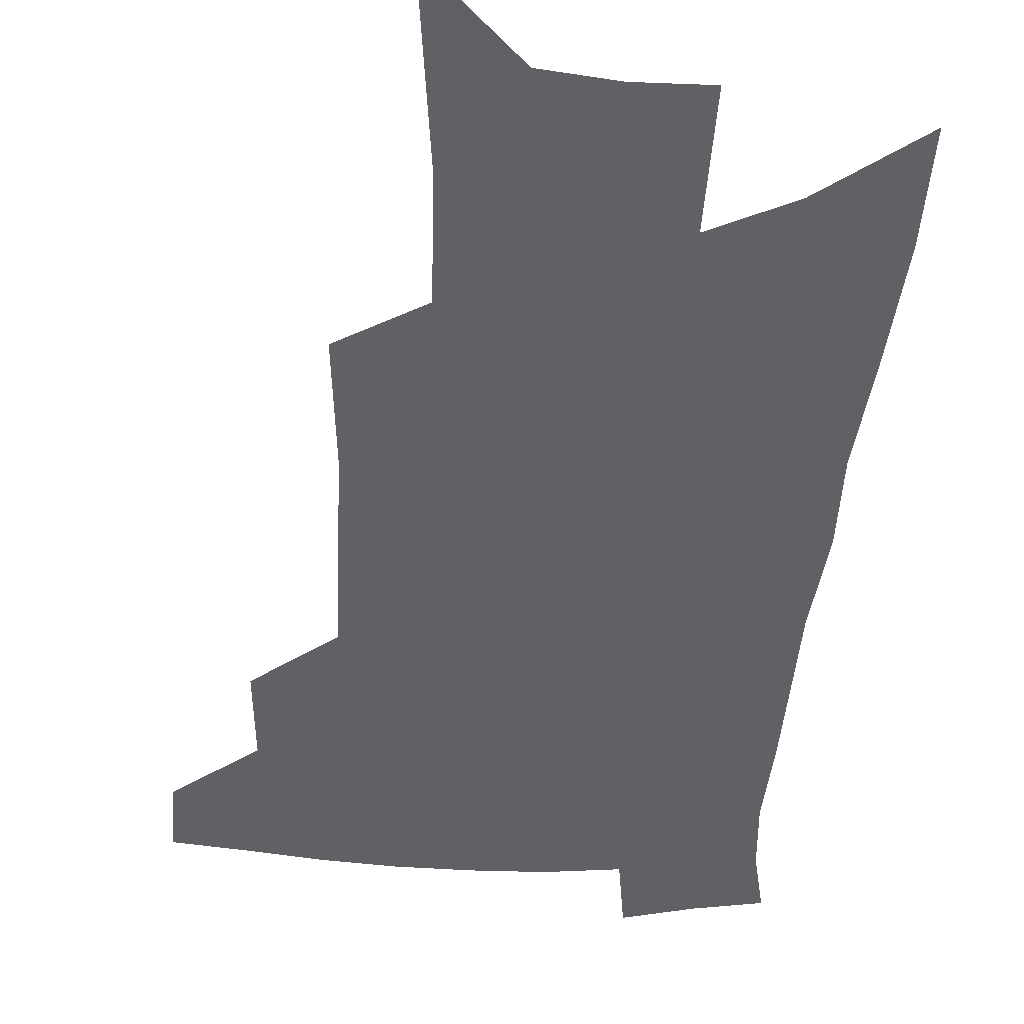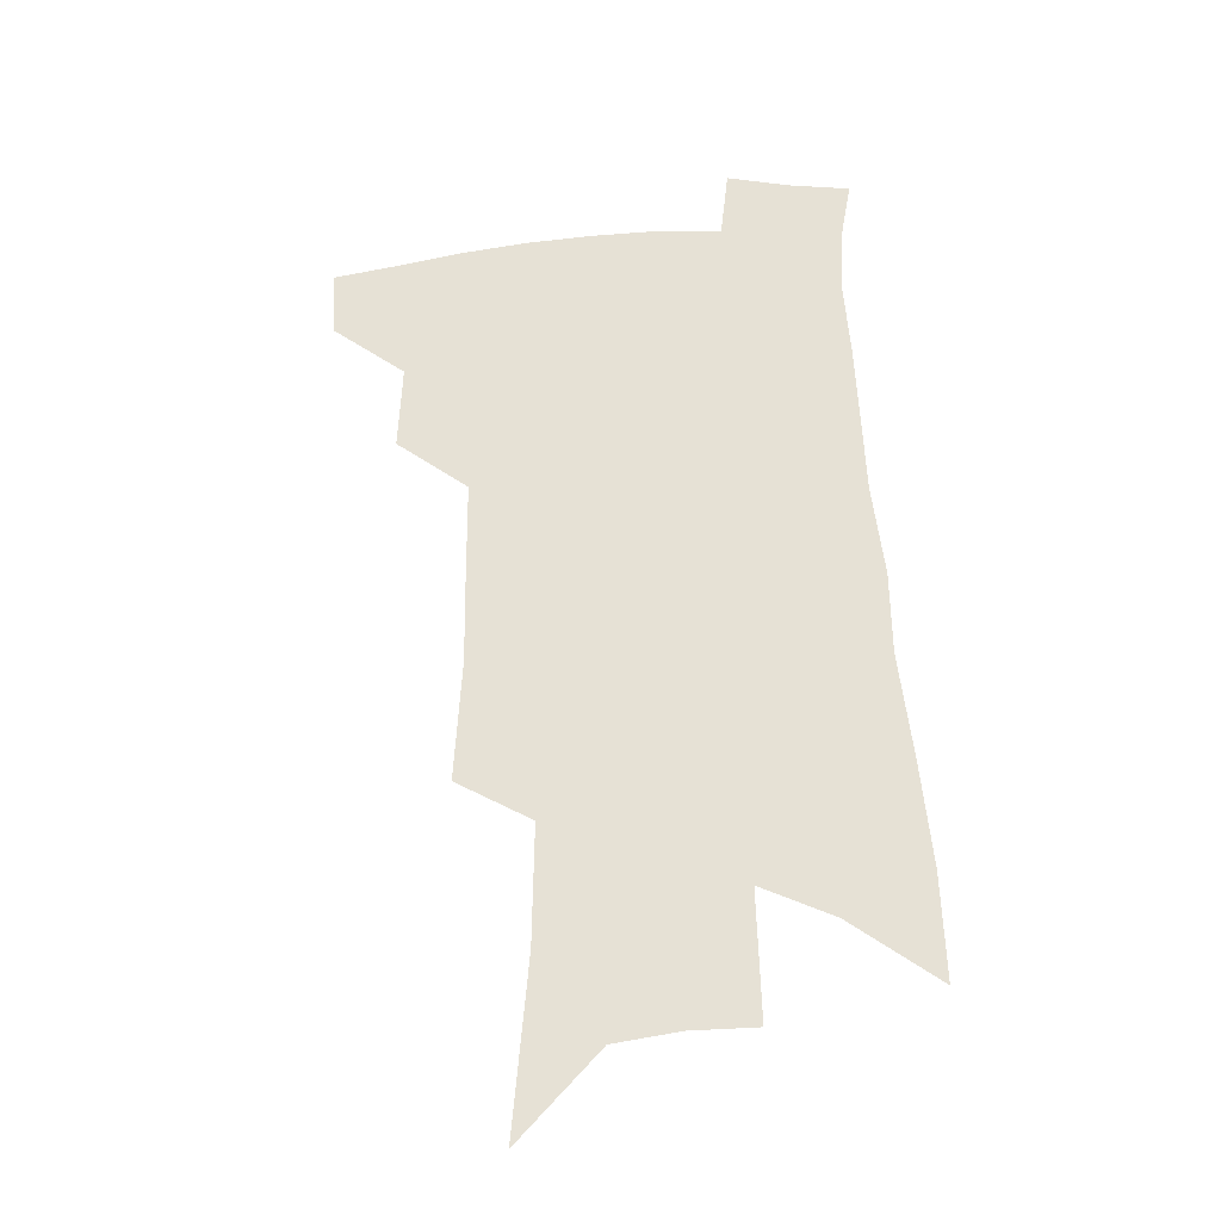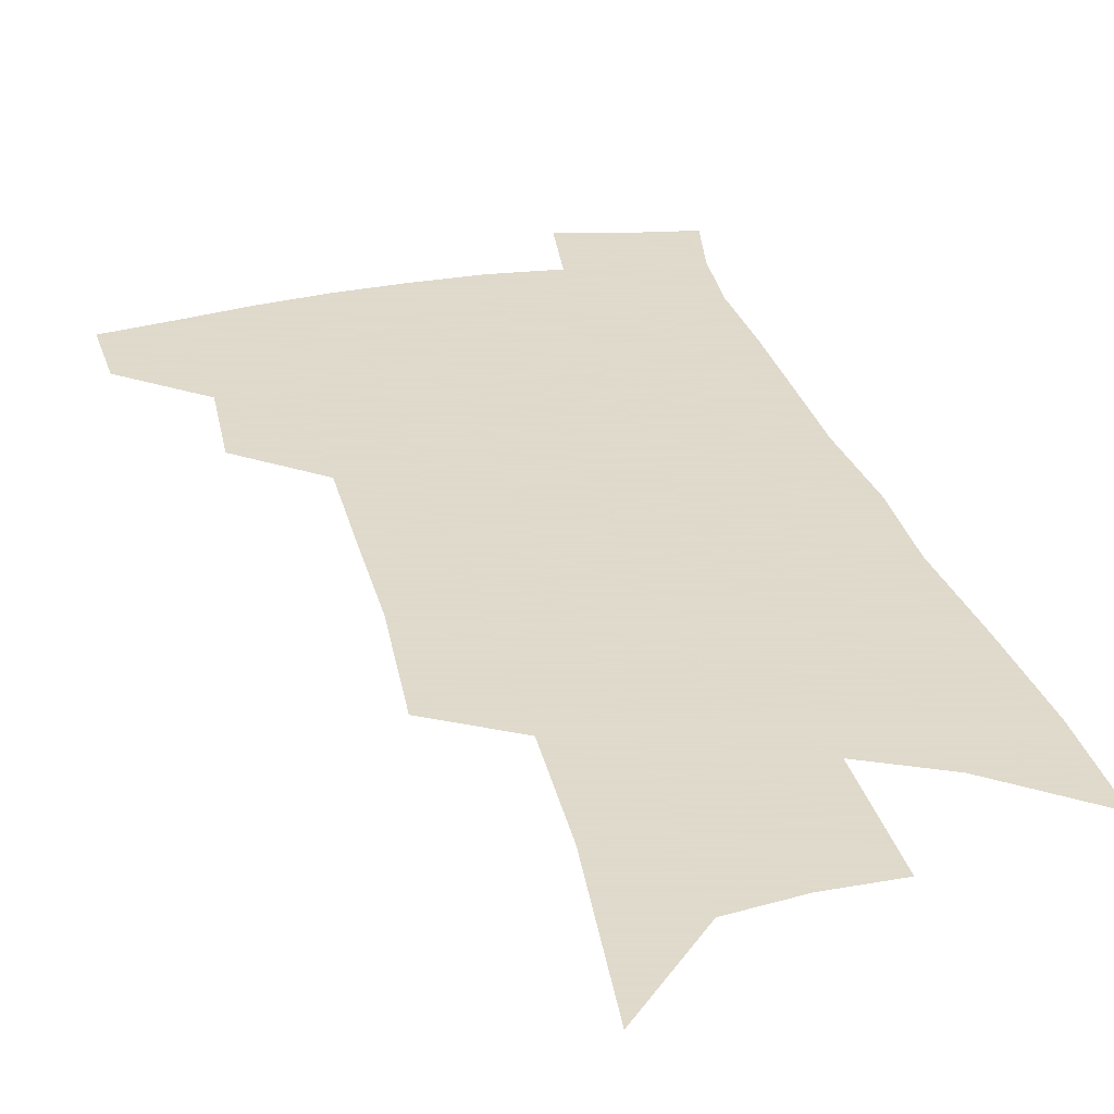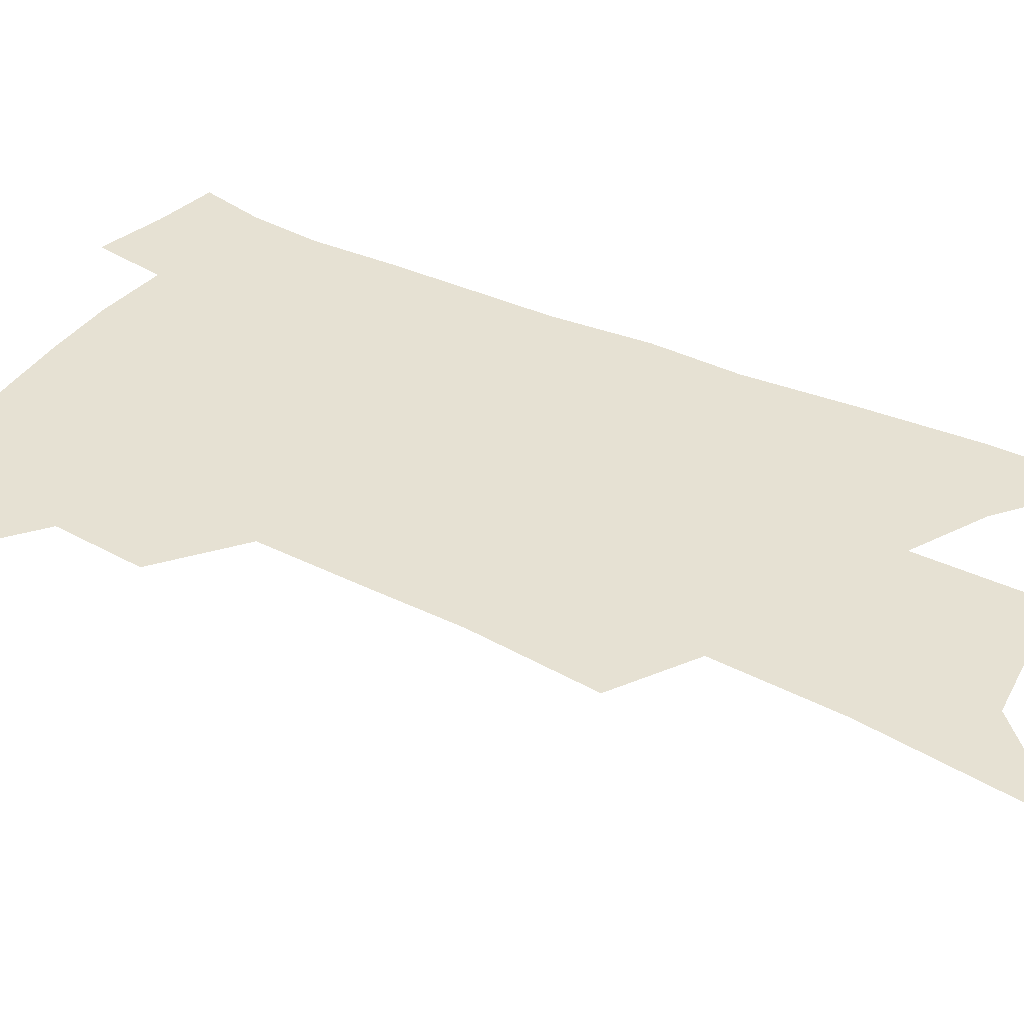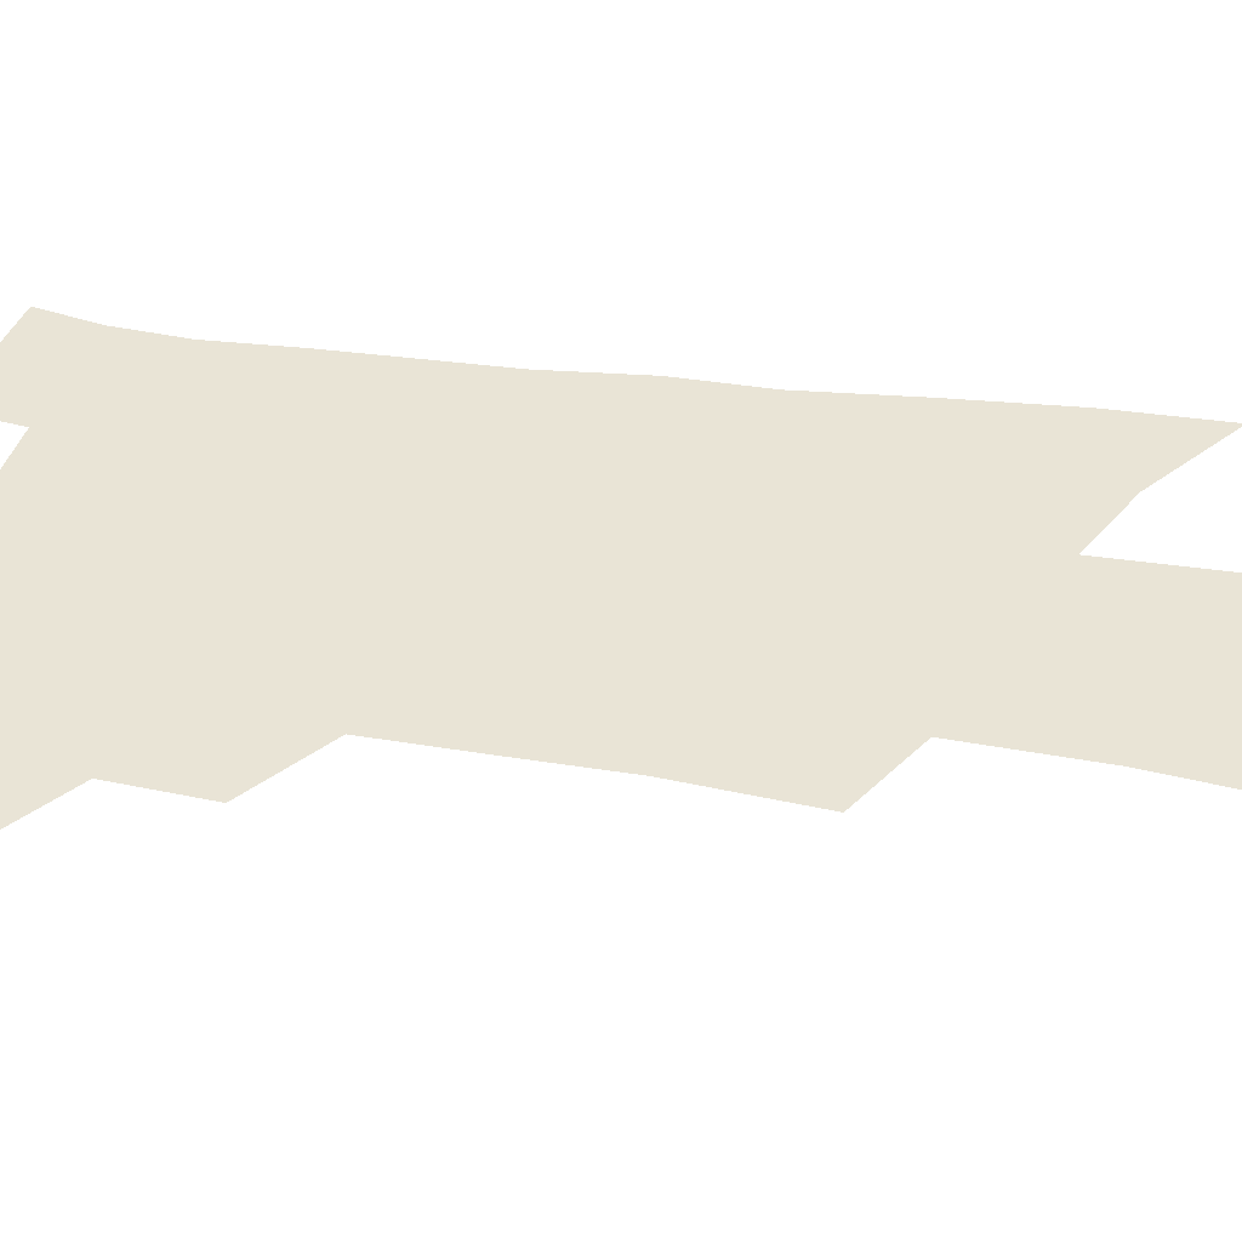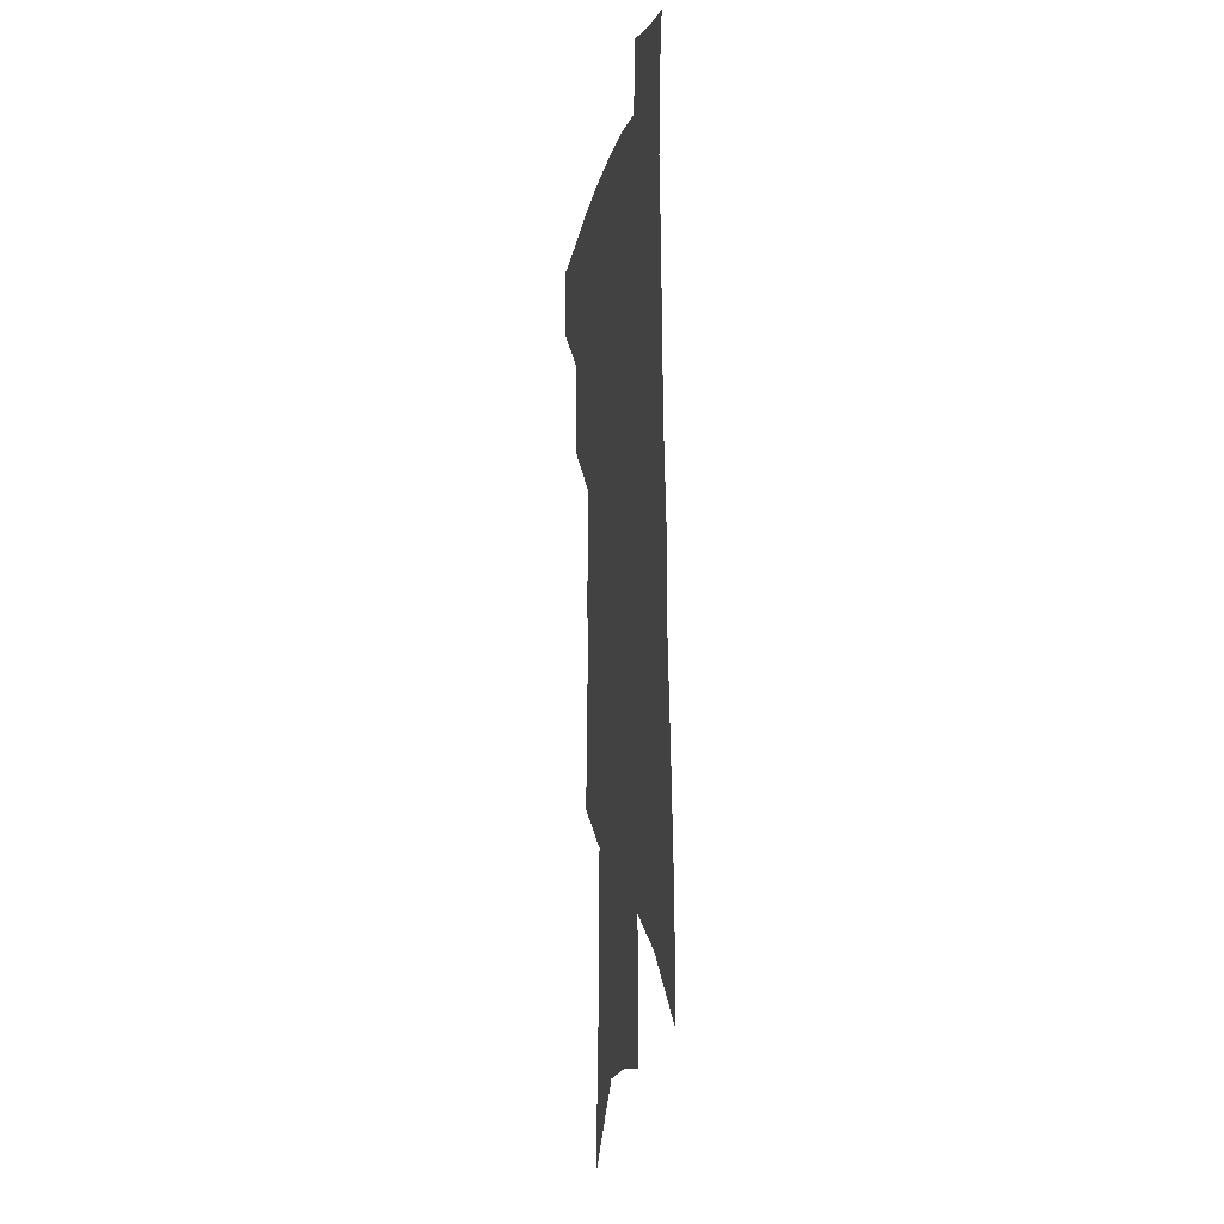
<metadata>
{"format":"obj","ext":"obj","renderer":"f3d","projection":"perspective","resolution":1024,"background":"white","views":[{"elev":-46.0,"azim":-2.2,"up":"+Z"},{"elev":-31.0,"azim":6.6,"up":"+Y"},{"elev":32.4,"azim":-13.7,"up":"+Z"},{"elev":38.8,"azim":-57.5,"up":"+Z"},{"elev":42.4,"azim":-78.5,"up":"+Z"},{"elev":-10.4,"azim":79.9,"up":"+Y"}]}
</metadata>
<code>
v 505.4 442.9 0
v 504.1 468.5 0
v 531.8 388.8 0
v 533.3 421.3 0
v 532.1 447.4 0
v 528.9 471.9 0
v 557 249.4 0
v 559.7 295.4 0
v 559.3 331.4 0
v 559.2 367.7 0
v 559.2 399.5 0
v 558.6 426.3 0
v 557.5 450.8 0
v 553.4 475.8 0
v 579.2 121.6 0
v 584.9 187.8 0
v 585.6 233.1 0
v 584.8 272.7 0
v 585.2 312.5 0
v 583.6 343.5 0
v 583.1 375.7 0
v 583.1 405 0
v 582.7 430.3 0
v 581.1 453.3 0
v 578.1 478.4 0
v 609.4 154.2 0
v 610.4 205.7 0
v 609 243.5 0
v 608.5 285.6 0
v 607.4 318.9 0
v 606.3 350.5 0
v 605.7 380.3 0
v 605.4 406.8 0
v 605.2 431.3 0
v 605 454.6 0
v 603 479.5 0
v 633.9 157.6 0
v 633.4 213 0
v 631.8 251 0
v 630.4 286.6 0
v 629 321.2 0
v 628.2 350.2 0
v 627.3 382.1 0
v 627.3 407.9 0
v 627.7 432.1 0
v 628.5 454.8 0
v 627.6 479.4 0
v 658.6 157.7 0
v 657.1 206 0
v 654.9 247.3 0
v 652.4 286.3 0
v 651 318.8 0
v 650.4 347.9 0
v 649 379.5 0
v 649.2 405.3 0
v 649.6 430.7 0
v 650.7 454.4 0
v 652.8 477 0
v 655.7 503 0
v 684.1 193.3 0
v 680.3 237.1 0
v 677 276.4 0
v 674.7 311 0
v 673.5 342.3 0
v 672.6 372.2 0
v 671.1 401.8 0
v 672 427 0
v 672.5 452.1 0
v 675.4 473.9 0
v 679.2 497.1 0
v 717 168.8 0
v 715.7 208.3 0
v 711.6 249.6 0
v 706.9 289.1 0
v 706.4 320.7 0
v 702 356.2 0
v 700.6 386.7 0
v 699.2 416 0
v 696.9 445.8 0
v 698 470.7 0
v 702 493.2 0
f 4 5 1
f 1 5 2
f 5 6 2
f 10 11 3
f 3 11 4
f 11 12 4
f 4 12 5
f 12 13 5
f 5 13 6
f 13 14 6
f 17 18 7
f 7 18 8
f 18 19 8
f 8 19 9
f 19 20 9
f 9 20 10
f 20 21 10
f 10 21 11
f 21 22 11
f 11 22 12
f 22 23 12
f 12 23 13
f 23 24 13
f 13 24 14
f 24 25 14
f 15 26 16
f 26 27 16
f 16 27 17
f 27 28 17
f 17 28 18
f 28 29 18
f 18 29 19
f 29 30 19
f 19 30 20
f 30 31 20
f 20 31 21
f 31 32 21
f 21 32 22
f 32 33 22
f 22 33 23
f 33 34 23
f 23 34 24
f 34 35 24
f 24 35 25
f 35 36 25
f 26 37 27
f 37 38 27
f 27 38 28
f 38 39 28
f 28 39 29
f 39 40 29
f 29 40 30
f 40 41 30
f 30 41 31
f 41 42 31
f 31 42 32
f 42 43 32
f 32 43 33
f 43 44 33
f 33 44 34
f 44 45 34
f 34 45 35
f 45 46 35
f 35 46 36
f 46 47 36
f 37 48 38
f 48 49 38
f 38 49 39
f 49 50 39
f 39 50 40
f 50 51 40
f 40 51 41
f 51 52 41
f 41 52 42
f 52 53 42
f 42 53 43
f 53 54 43
f 43 54 44
f 54 55 44
f 44 55 45
f 55 56 45
f 45 56 46
f 56 57 46
f 46 57 47
f 57 58 47
f 49 60 50
f 60 61 50
f 50 61 51
f 61 62 51
f 51 62 52
f 62 63 52
f 52 63 53
f 63 64 53
f 53 64 54
f 64 65 54
f 54 65 55
f 65 66 55
f 55 66 56
f 66 67 56
f 56 67 57
f 67 68 57
f 57 68 58
f 68 69 58
f 58 69 59
f 69 70 59
f 60 71 61
f 71 72 61
f 61 72 62
f 72 73 62
f 62 73 63
f 73 74 63
f 63 74 64
f 74 75 64
f 64 75 65
f 75 76 65
f 65 76 66
f 76 77 66
f 66 77 67
f 77 78 67
f 67 78 68
f 78 79 68
f 68 79 69
f 79 80 69
f 69 80 70
f 80 81 70

</code>
